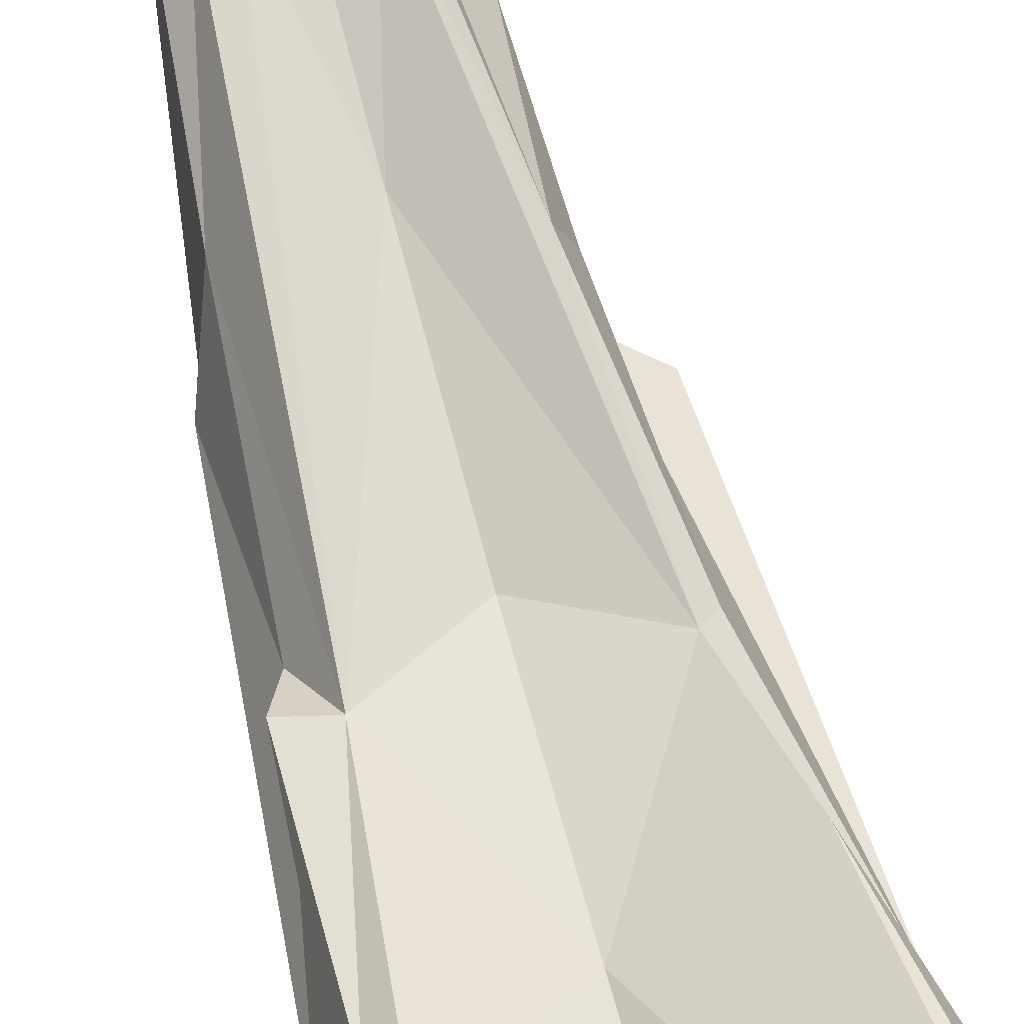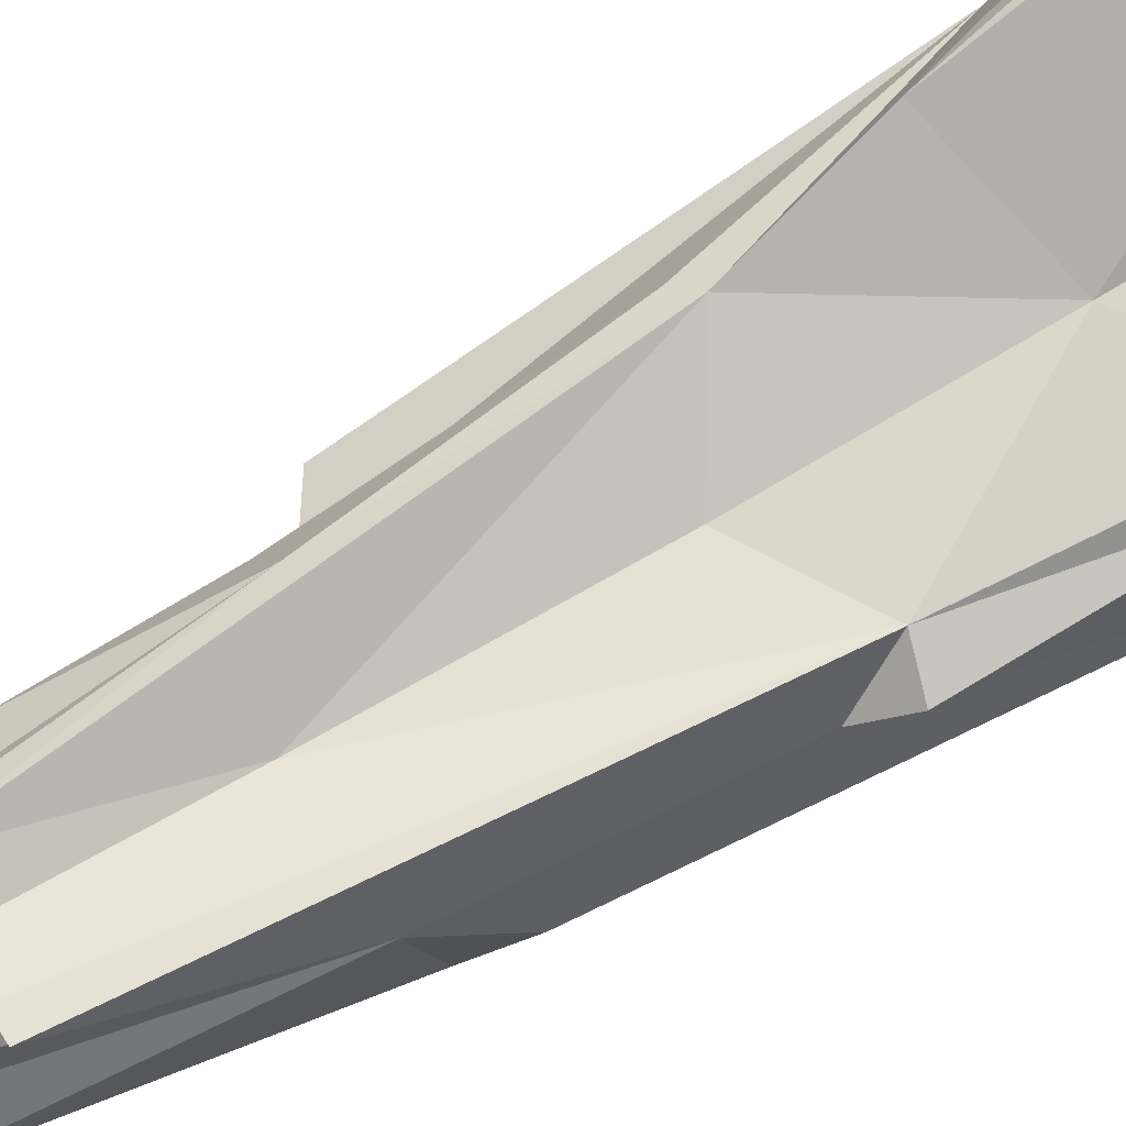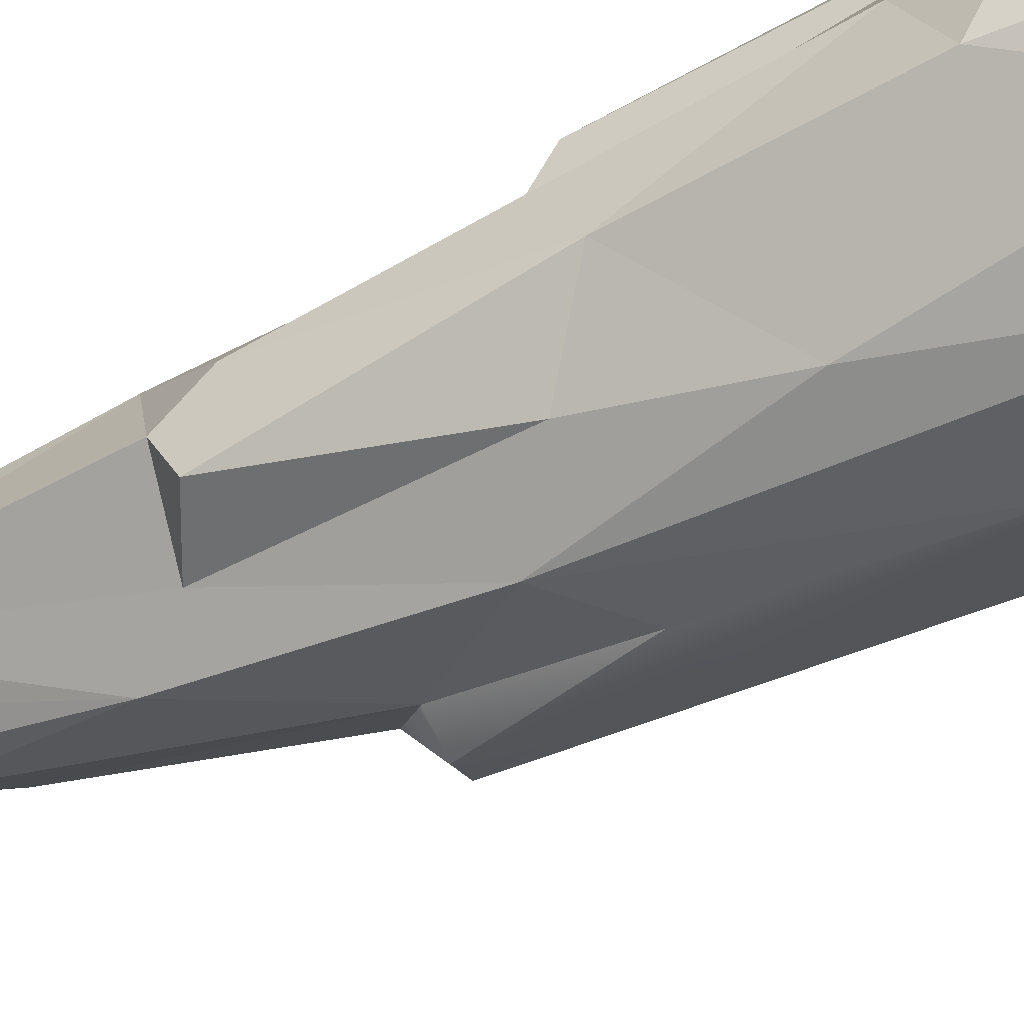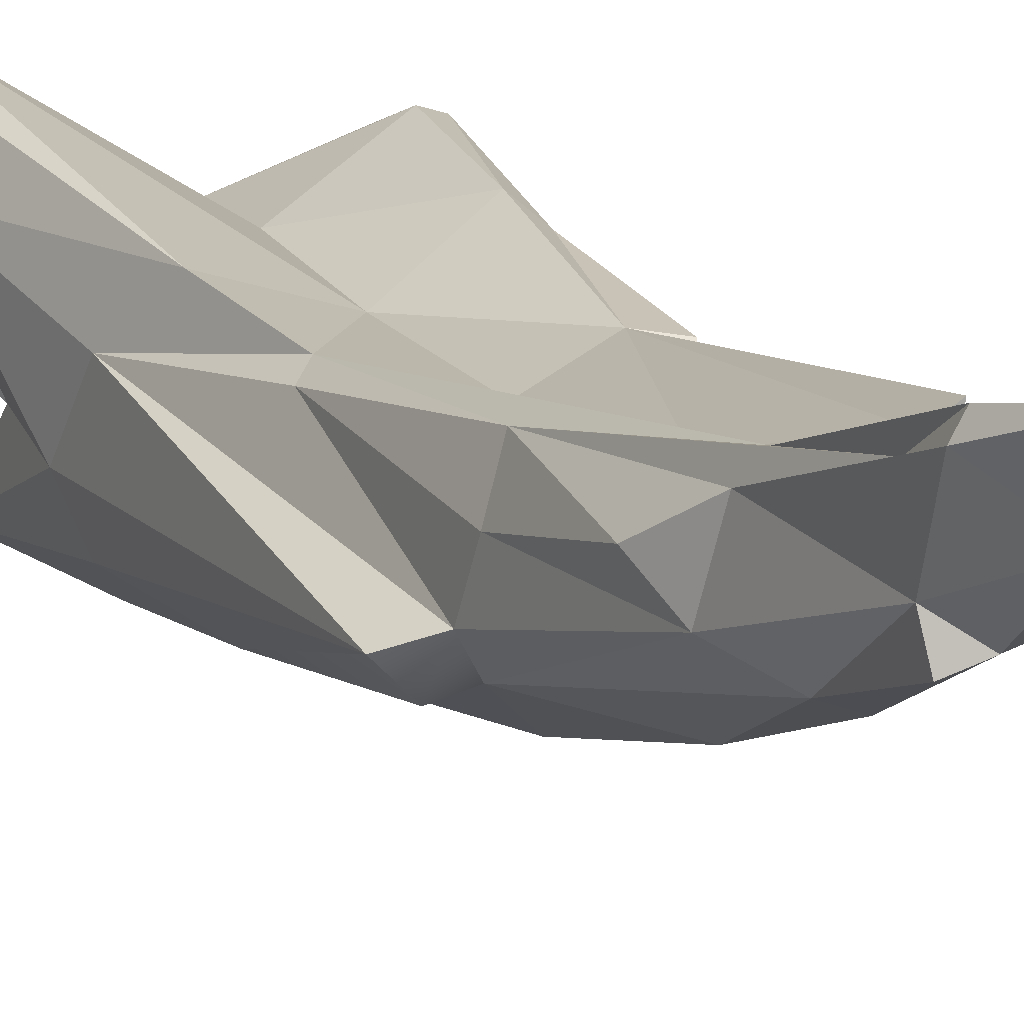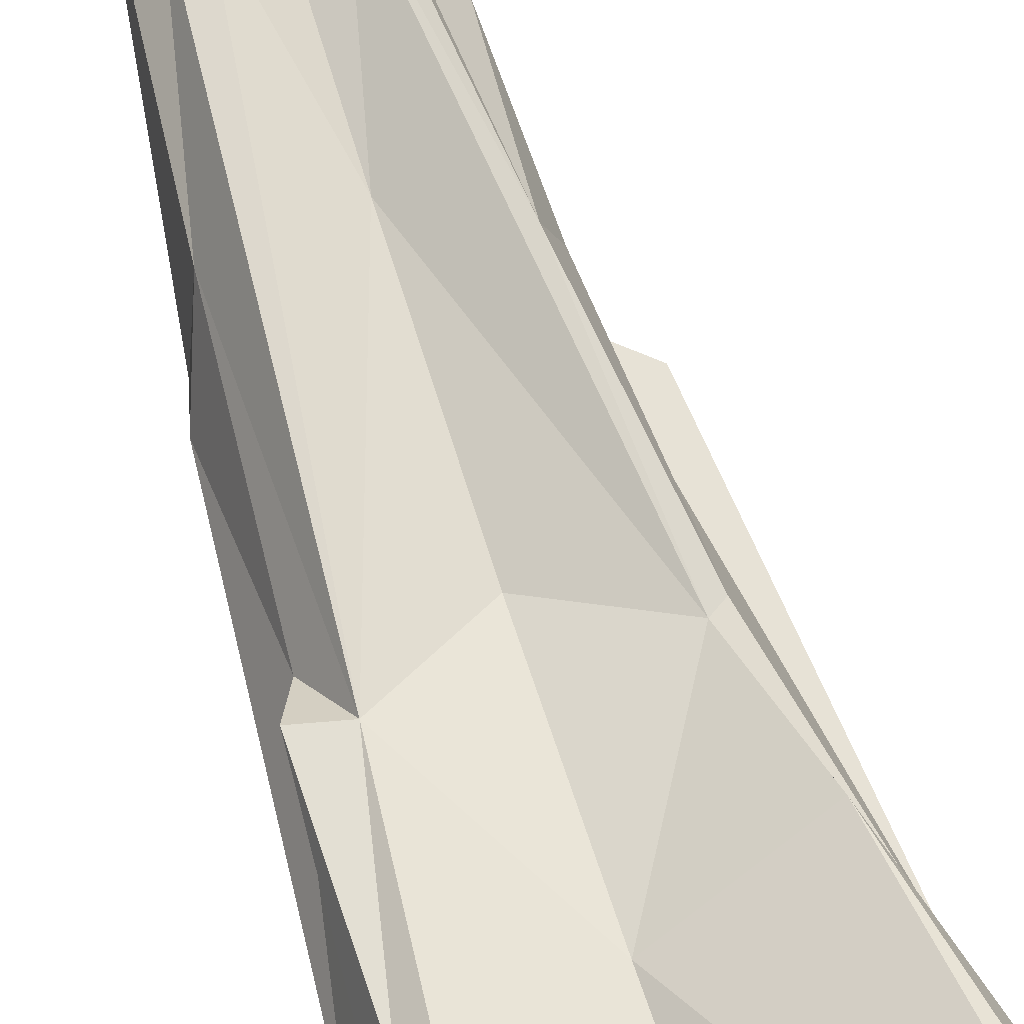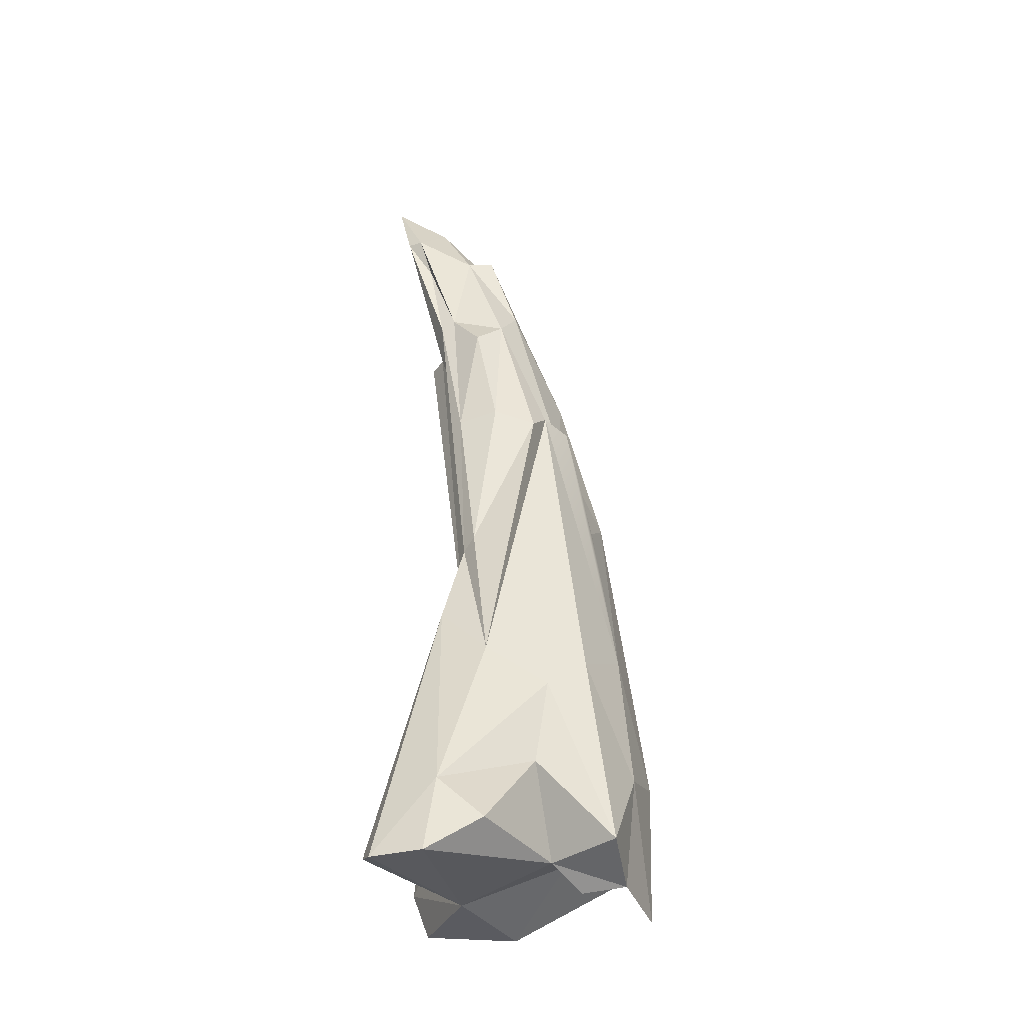
<metadata>
{"format":"obj","ext":"obj","renderer":"f3d","projection":"perspective","resolution":1024,"background":"white","views":[{"elev":65.2,"azim":-14.7,"up":"+Z"},{"elev":79.0,"azim":-120.0,"up":"+Z"},{"elev":-61.9,"azim":-63.3,"up":"+Z"},{"elev":13.7,"azim":157.2,"up":"+Z"},{"elev":64.5,"azim":-17.5,"up":"+Z"},{"elev":-35.7,"azim":88.8,"up":"+Y"}]}
</metadata>
<code>
v -148.5 -22.11 180.1
v -103.9 441.7 110.5
v 103.9 441.7 110.5
v -146.6 439.8 -43.17
v 156.6 664.8 -16.67
v -160.1 33.54 -80.09
v 182.4 -79.15 -103.8
v -86.99 1051 73.11
v 0 555.3 -112.7
v 0 990.9 16.02
v 0 62.81 116.6
v 94.19 -111 -123.5
v -128.7 494.5 72.6
v 64.84 953.8 135.7
v 223.6 -10.8 140.9
v -169.3 64.27 90.83
v -21.94 1199 186.7
v 99.19 48.75 -140
v 85.53 252.4 -124.7
v 0 83.26 -172.1
v 75.26 498.9 -91.51
v -11 -119.3 -166.8
v -54.74 338.9 -131.6
v -75.26 498.9 -91.51
v -47.83 750.1 -38.4
v -34.15 987.7 28.38
v 82.06 660.4 -43.07
v 0 1128 83.82
v 0 263.4 95.37
v -127.4 188.7 155.7
v 0 503.3 85.11
v 43.8 956 157
v 0 763.3 109.8
v -43.8 956 157
v 0 966.7 145.1
v 0 1274 240.7
v -130.1 -99.99 25.33
v -139.7 -91.3 156.4
v -71.26 954 173.3
v -64.84 953.8 135.7
v 37.94 1161 220.9
v 88.39 710.8 120.4
v 121.9 458.1 95.48
v 0 -99.99 105.6
v -177.5 -31.55 170.7
v -147.2 226.4 133.3
v 241.2 -125.6 156.3
v 108.5 -83.21 -19.21
v 176.3 40.22 4.452
v -6.893 -34.85 -45.48
v 174.7 226.4 75.31
v 184.8 160.9 -13.49
v 169.3 202.8 -70.05
v -176.3 40.22 4.452
v -173.6 238.8 23.4
v -169.3 202.8 -70.05
v -140.3 681.3 29.28
v 108.5 720 63.35
v 75.96 930.3 53.8
v 113.6 692 0.4865
v -127.7 733.2 0.4865
v -39.63 1113 110.8
v 48.9 1159 200.3
v 39.63 1113 110.8
v 236.7 -75.07 75.42
v 73.97 -112.7 -62.5
v -184.8 160.9 -13.49
v 100.1 888.8 94.55
v 0 1220 157.4
v -99.19 48.75 -140
v -116.1 714.6 -46.26
v 0 805.4 -50.21
v 34.15 987.7 28.38
v 33.34 1122 71.78
v 186.1 -115.7 237.9
v -87.76 -3.969 -170.2
v -112.7 753.4 100.6
v 38.4 1093 179.8
v 16.46 1213 223.8
v 137.7 303.6 141.8
v 215.1 -125.1 228.4
v -147.4 454.4 103.4
v 121 661.1 -52.3
f 47 65 15
f 15 65 49
f 44 48 47
f 47 48 65
f 7 49 48
f 48 49 65
f 7 48 12
f 12 48 66
f 44 50 48
f 48 50 66
f 12 66 50
f 43 51 60
f 15 52 51
f 60 51 5
f 5 51 52
f 5 52 53
f 15 49 52
f 53 52 7
f 7 52 49
f 54 67 6
f 6 67 56
f 16 55 54
f 54 55 67
f 4 56 55
f 55 56 67
f 4 55 57
f 57 55 13
f 13 55 16
f 42 68 14
f 14 68 59
f 43 58 42
f 42 58 68
f 59 68 58
f 59 58 60
f 60 58 43
f 4 57 61
f 77 57 13
f 8 61 77
f 77 61 57
f 8 77 62
f 62 77 40
f 63 69 36
f 14 64 63
f 63 64 69
f 59 64 14
f 40 17 62
f 69 62 17
f 69 17 36
f 7 18 53
f 20 19 18
f 5 53 19
f 19 53 18
f 83 19 21
f 21 19 9
f 9 19 20
f 7 12 18
f 18 12 22
f 18 22 20
f 56 70 6
f 4 23 56
f 56 23 70
f 20 70 23
f 4 24 23
f 20 23 9
f 9 23 24
f 61 71 4
f 4 71 24
f 8 25 61
f 61 25 71
f 9 24 25
f 25 24 71
f 9 25 72
f 26 72 8
f 8 72 25
f 10 72 26
f 21 27 83
f 9 27 21
f 59 60 27
f 27 73 59
f 9 72 27
f 27 72 73
f 10 73 72
f 8 62 26
f 26 62 28
f 69 28 62
f 26 28 10
f 69 64 28
f 28 64 74
f 59 73 64
f 64 73 74
f 28 74 10
f 10 74 73
f 3 29 80
f 80 29 75
f 11 75 29
f 31 29 3
f 11 30 1
f 30 29 2
f 2 29 31
f 11 29 30
f 32 33 3
f 3 33 31
f 35 33 32
f 31 33 2
f 2 33 34
f 34 33 35
f 41 79 32
f 32 79 35
f 35 36 34
f 79 36 35
f 50 76 12
f 44 37 50
f 50 37 76
f 6 76 37
f 6 37 54
f 44 38 37
f 54 37 16
f 16 37 38
f 22 76 20
f 20 76 70
f 12 76 22
f 6 70 76
f 2 77 13
f 39 77 2
f 40 77 39
f 39 34 40
f 2 34 39
f 36 17 40
f 34 36 40
f 63 78 14
f 36 41 63
f 63 41 78
f 32 78 41
f 36 79 41
f 43 42 3
f 3 42 32
f 78 42 14
f 32 42 78
f 81 80 75
f 51 80 15
f 15 80 81
f 3 80 51
f 3 51 43
f 11 44 75
f 44 81 75
f 44 47 81
f 15 81 47
f 16 38 45
f 45 38 1
f 1 38 44
f 1 44 11
f 16 82 13
f 13 82 2
f 16 46 82
f 2 82 46
f 2 46 30
f 30 46 45
f 16 45 46
f 30 45 1
f 5 83 60
f 5 19 83
f 60 83 27

</code>
